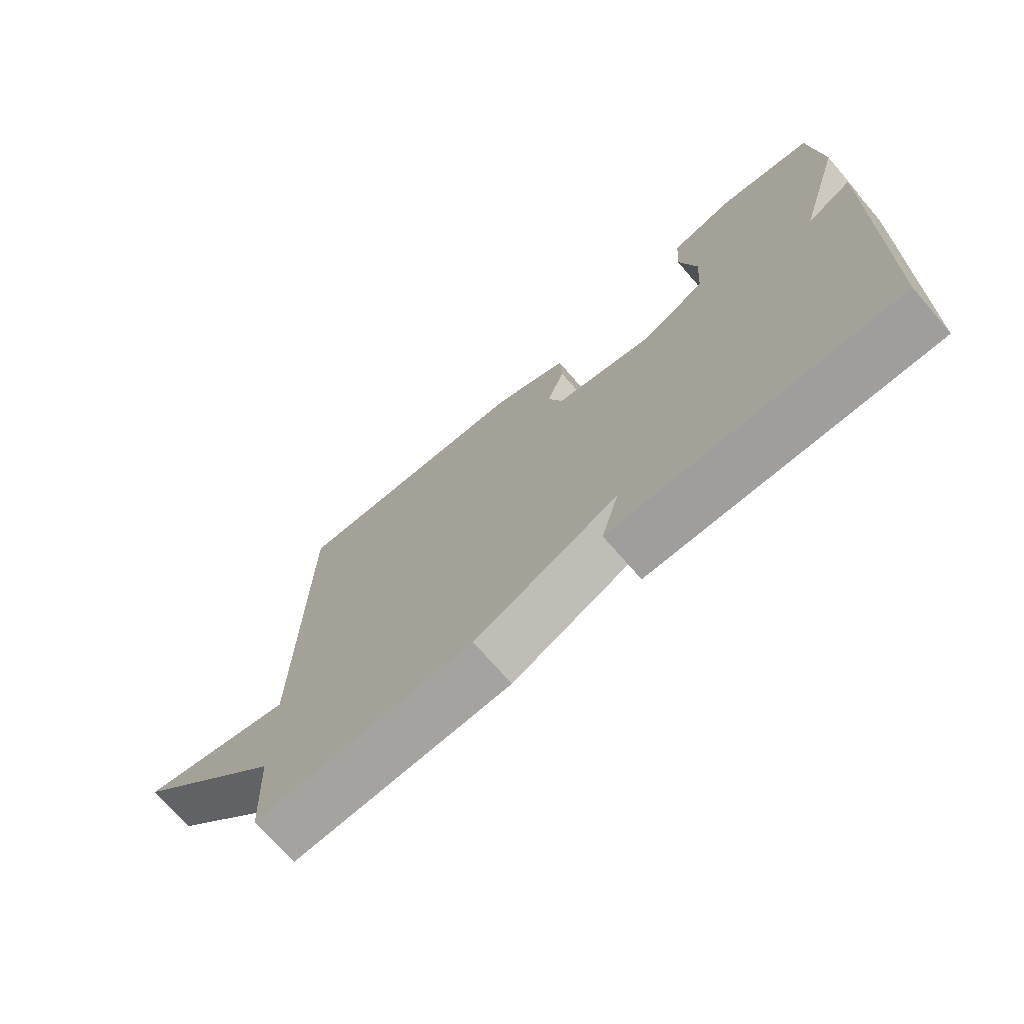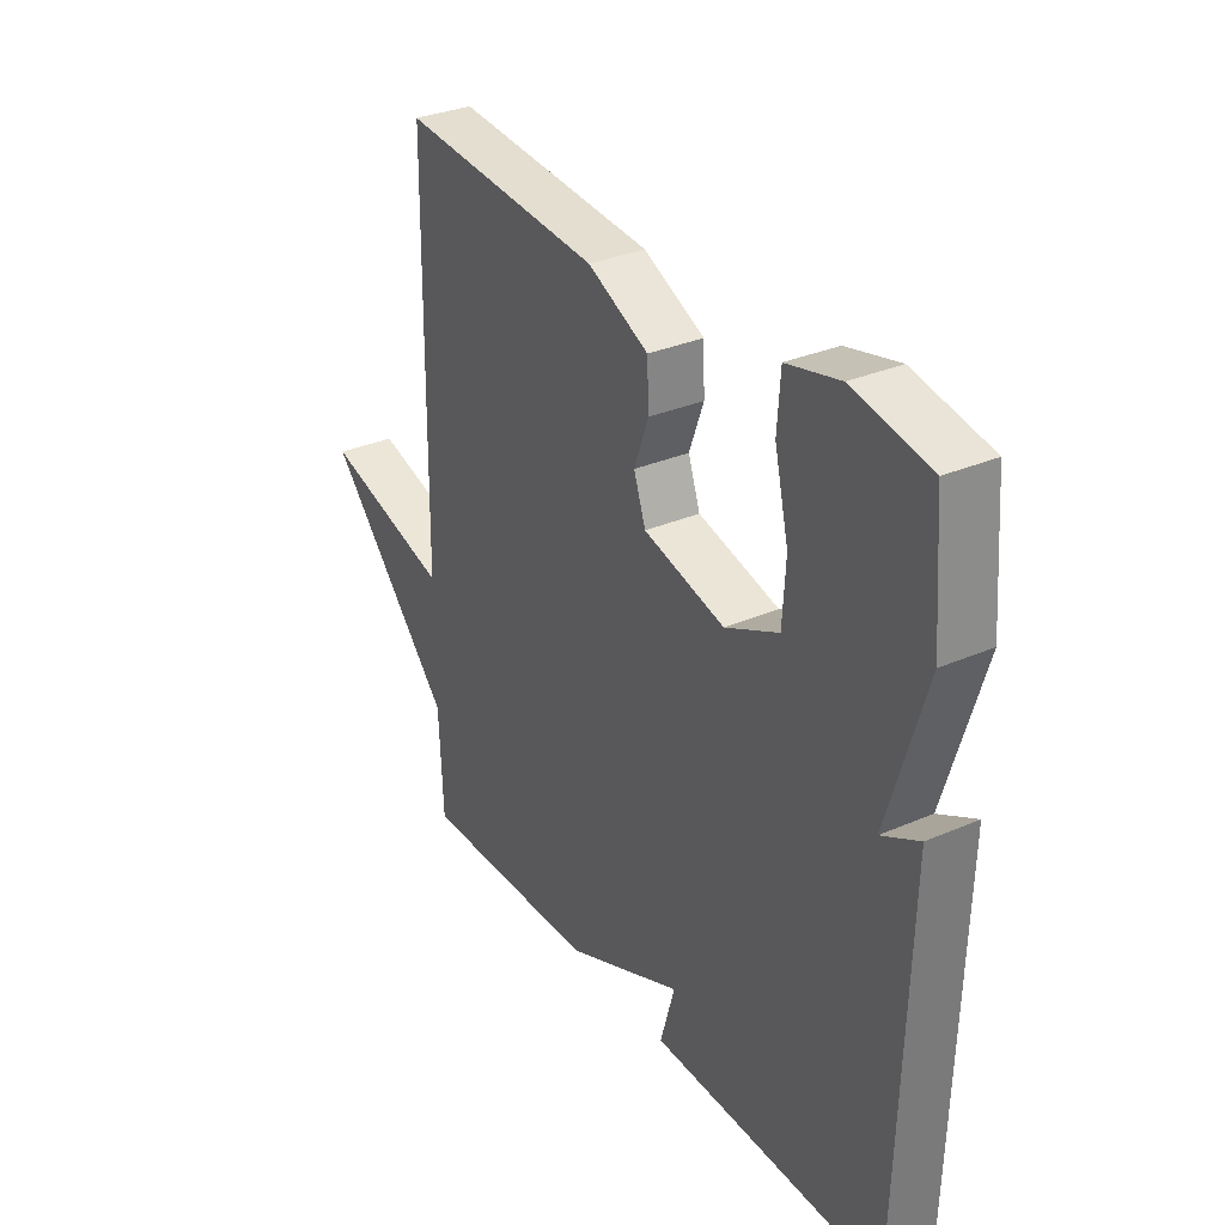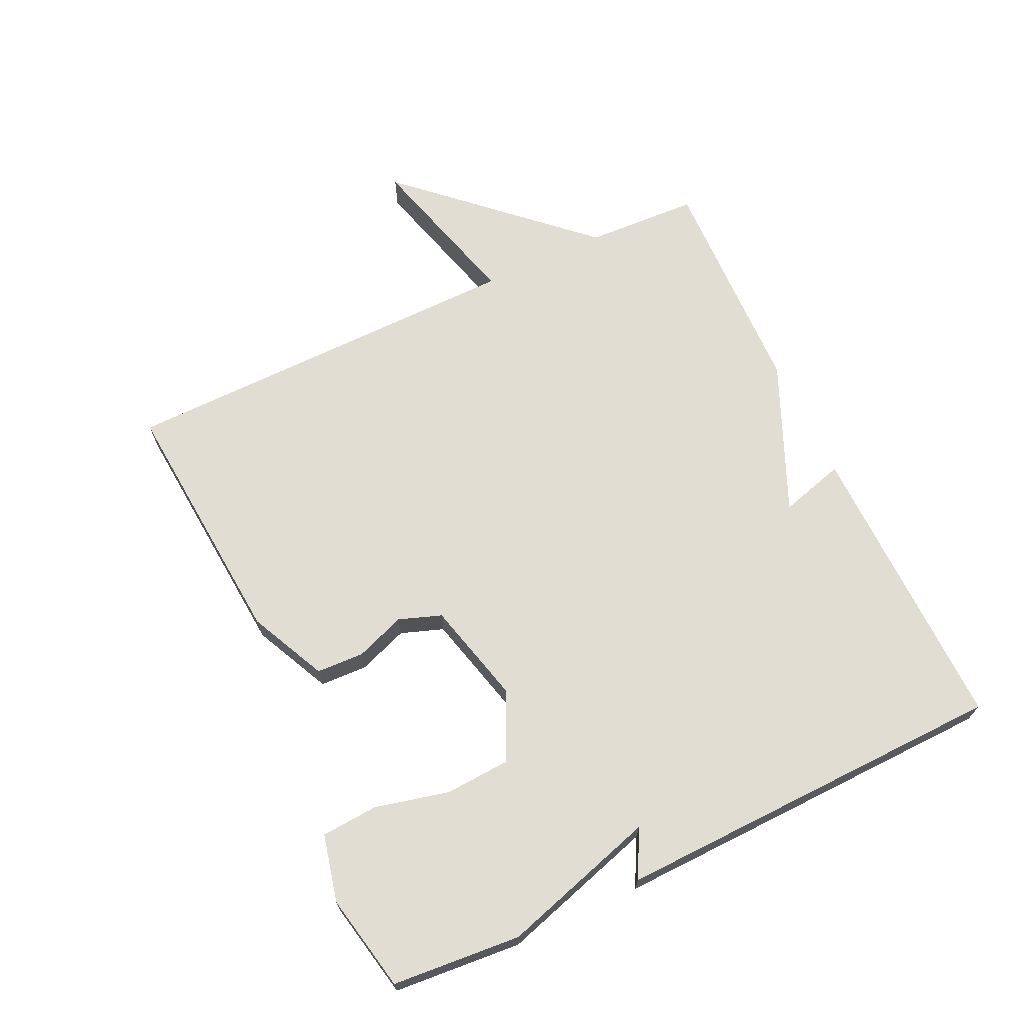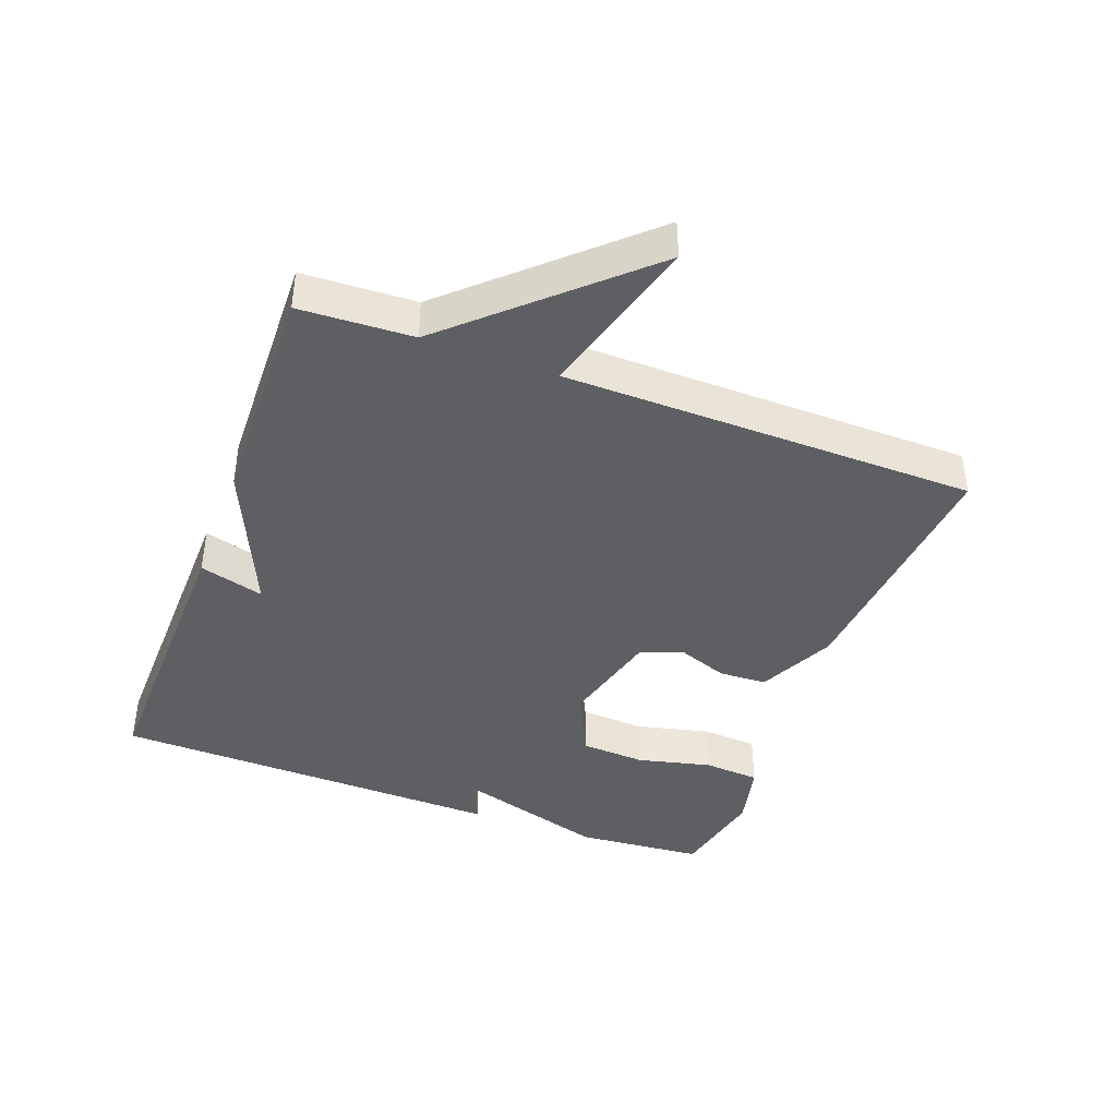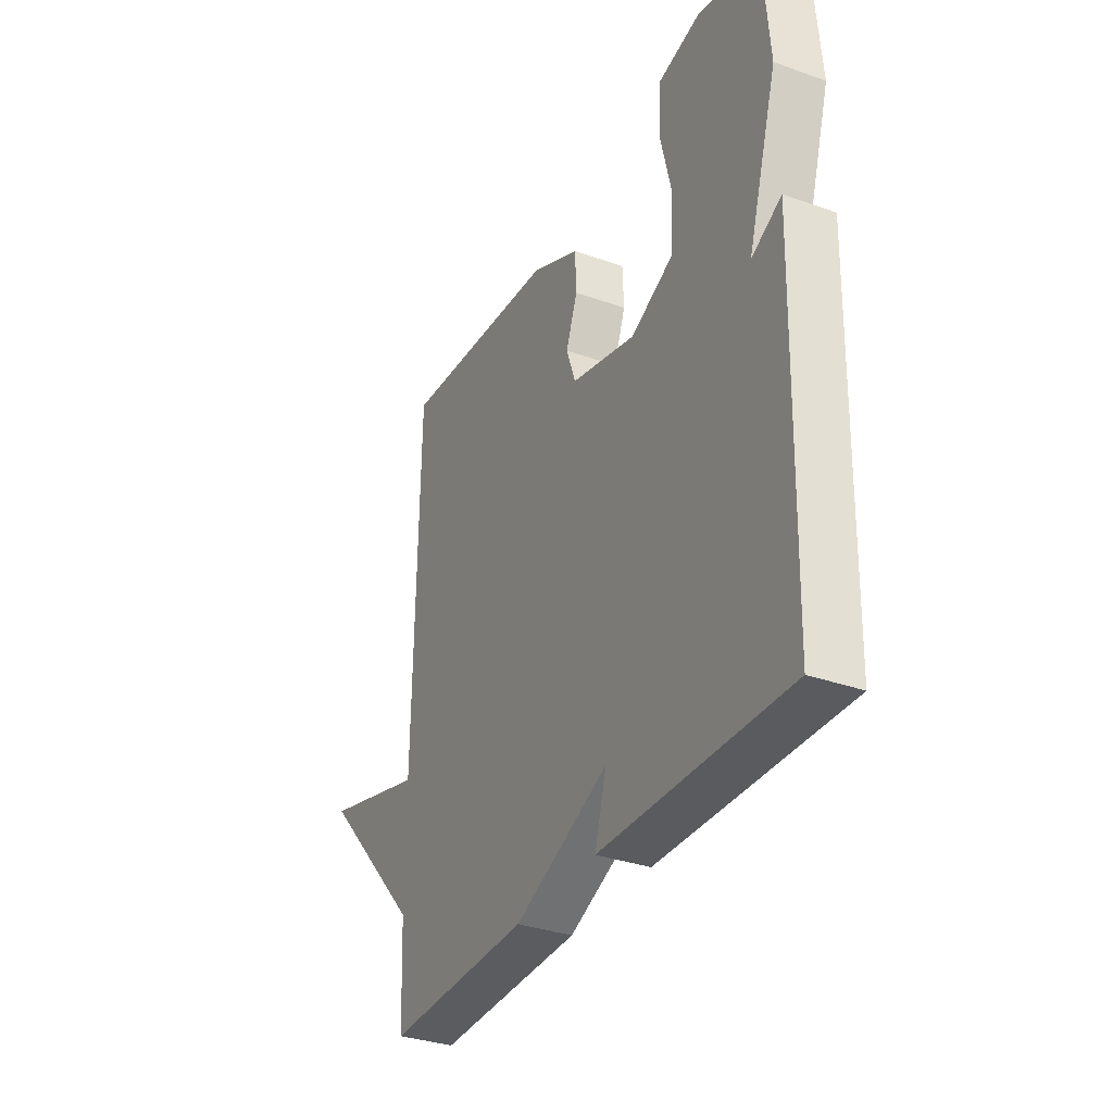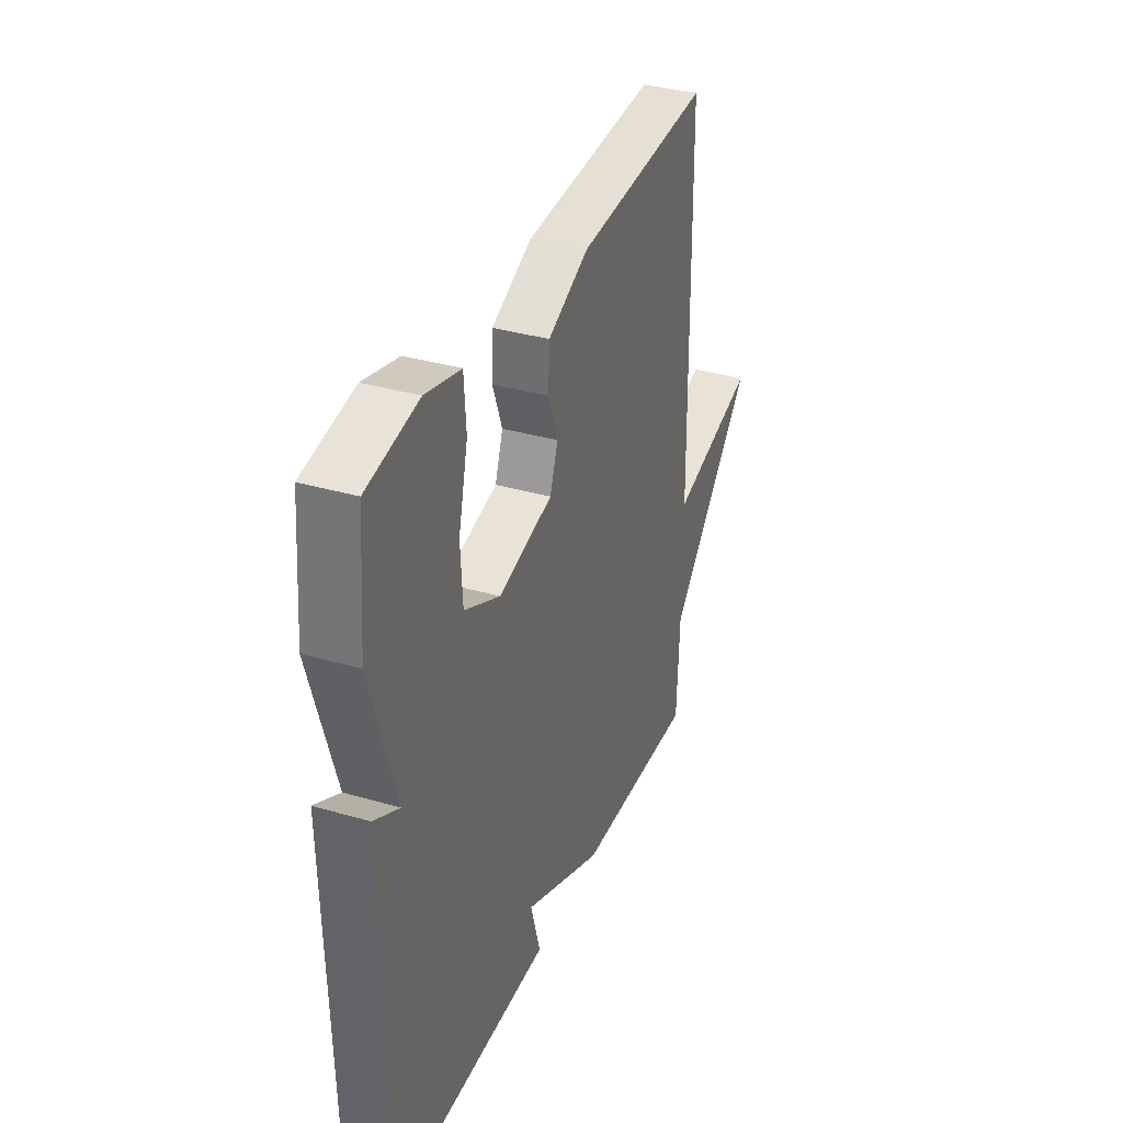
<metadata>
{"format":"obj","ext":"obj","renderer":"f3d","projection":"perspective","resolution":1024,"background":"white","views":[{"elev":-71.7,"azim":41.0,"up":"+Z"},{"elev":31.9,"azim":58.7,"up":"+Z"},{"elev":68.2,"azim":64.8,"up":"+Y"},{"elev":-41.4,"azim":-110.5,"up":"+Y"},{"elev":-33.4,"azim":64.0,"up":"+Z"},{"elev":34.7,"azim":111.3,"up":"+Z"}]}
</metadata>
<code>
v 0.5 0.07 0.5
v 0.516 0.07 0.304
v 0.444 0.07 0.066
v 0.516 0.07 0.104
v 0.5 0.07 -0.5
v 0.049 0.07 -0.491
v 0.077 0.07 -0.392
v -0.151 0.07 -0.491
v -0.5 0.07 -0.5
v -0.508 0.07 -0.328
v -0.757 0.07 -0.059
v -0.508 0.07 -0.128
v -0.5 0.07 0.5
v -0.111 0.07 0.468
v 0.007 0.07 0.412
v 0.01 0.07 0.339
v -0.018 0.07 0.263
v 0.005 0.07 0.198
v 0.162 0.07 0.158
v 0.265 0.07 0.207
v 0.271 0.07 0.306
v 0.244 0.07 0.419
v 0.25 0.07 0.506
v 0.352 0.07 0.53
v 0.5 0 0.5
v 0.516 0 0.304
v 0.444 0 0.066
v 0.516 0 0.104
v 0.5 0 -0.5
v 0.049 0 -0.491
v 0.077 0 -0.392
v -0.151 0 -0.491
v -0.5 0 -0.5
v -0.508 0 -0.328
v -0.757 0 -0.059
v -0.508 0 -0.128
v -0.5 0 0.5
v -0.111 0 0.468
v 0.007 0 0.412
v 0.01 0 0.339
v -0.018 0 0.263
v 0.005 0 0.198
v 0.162 0 0.158
v 0.265 0 0.207
v 0.271 0 0.306
v 0.244 0 0.419
v 0.25 0 0.506
v 0.352 0 0.53
f 1 2 3
f 24 1 3
f 23 24 3
f 22 23 3
f 21 22 3
f 20 21 3
f 19 20 3
f 18 19 3
f 15 16 17
f 14 15 17
f 13 14 17
f 12 13 17
f 12 17 18
f 10 11 12
f 12 18 3
f 10 12 3
f 9 10 3
f 8 9 3
f 7 8 3
f 5 6 7
f 4 5 7
f 3 4 7
f 27 26 25
f 27 25 48
f 27 48 47
f 27 47 46
f 27 46 45
f 27 45 44
f 27 44 43
f 27 43 42
f 41 40 39
f 41 39 38
f 41 38 37
f 41 37 36
f 42 41 36
f 36 35 34
f 27 42 36
f 27 36 34
f 27 34 33
f 27 33 32
f 27 32 31
f 31 30 29
f 31 29 28
f 31 28 27
f 1 25 26 2
f 2 26 27 3
f 3 27 28 4
f 4 28 29 5
f 5 29 30 6
f 6 30 31 7
f 7 31 32 8
f 8 32 33 9
f 9 33 34 10
f 10 34 35 11
f 11 35 36 12
f 12 36 37 13
f 13 37 38 14
f 14 38 39 15
f 15 39 40 16
f 16 40 41 17
f 17 41 42 18
f 18 42 43 19
f 19 43 44 20
f 20 44 45 21
f 21 45 46 22
f 22 46 47 23
f 23 47 48 24
f 24 48 25 1

</code>
